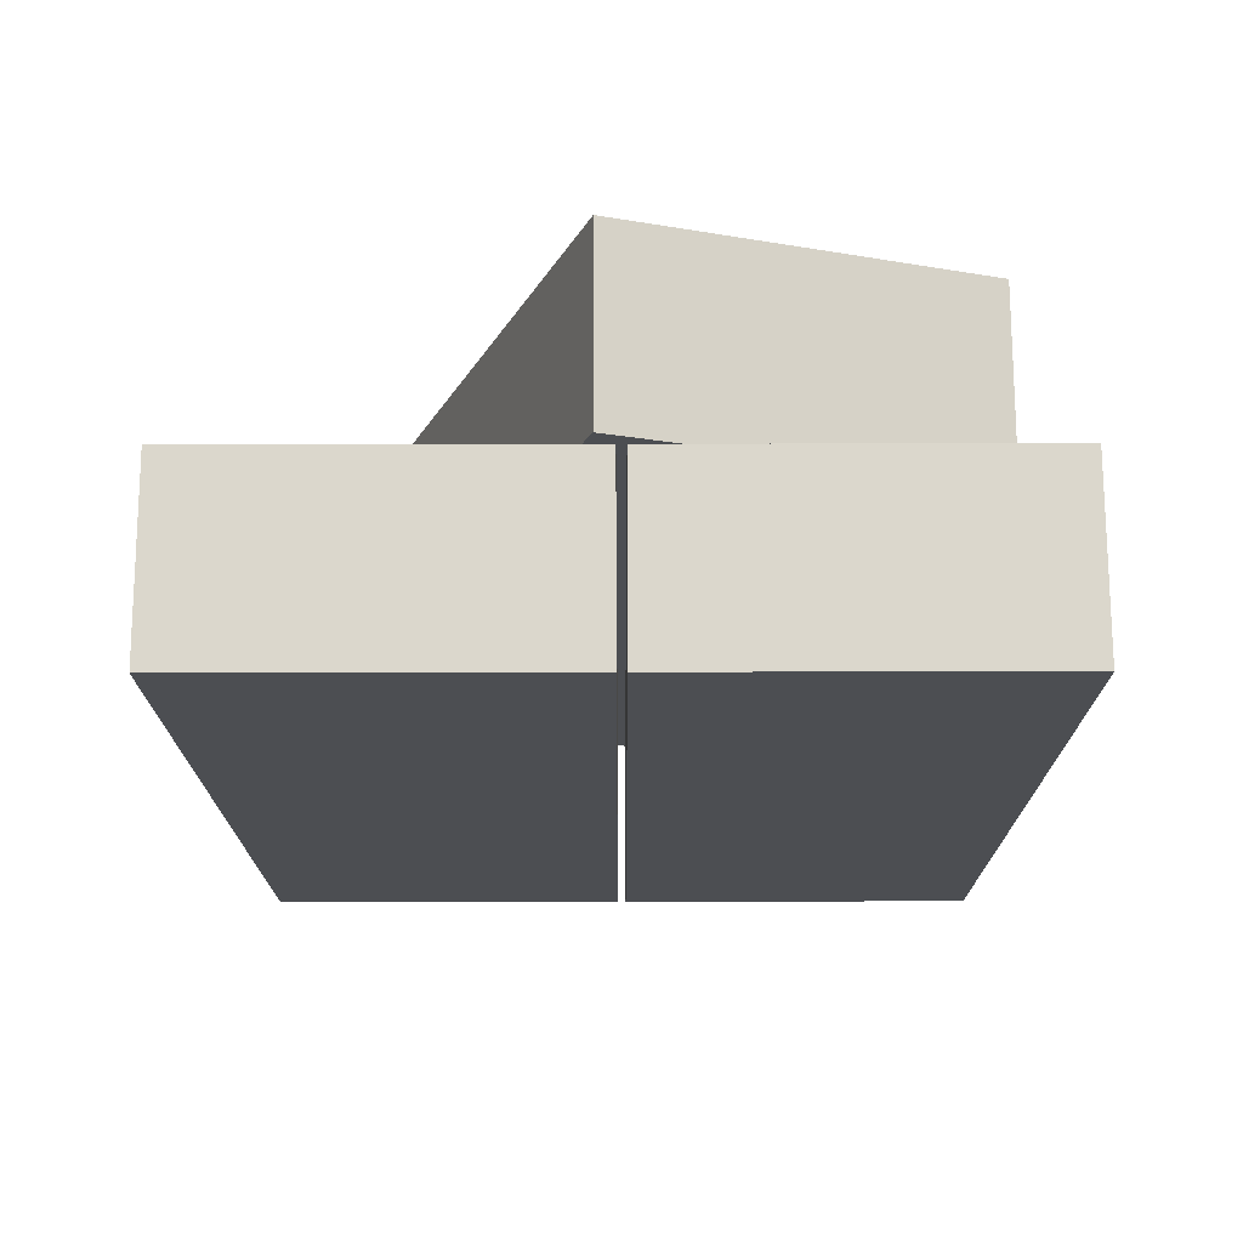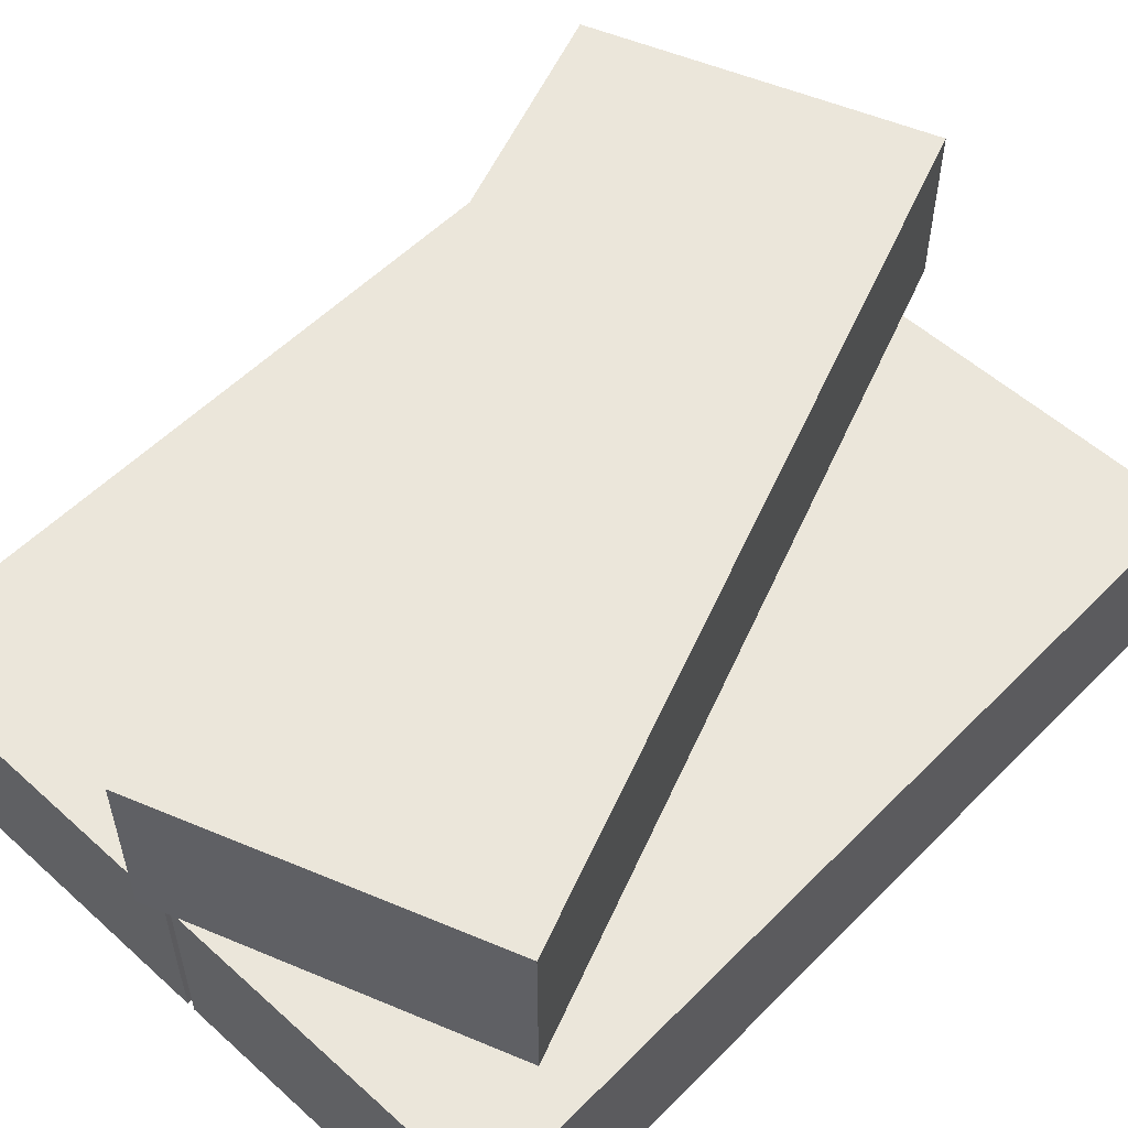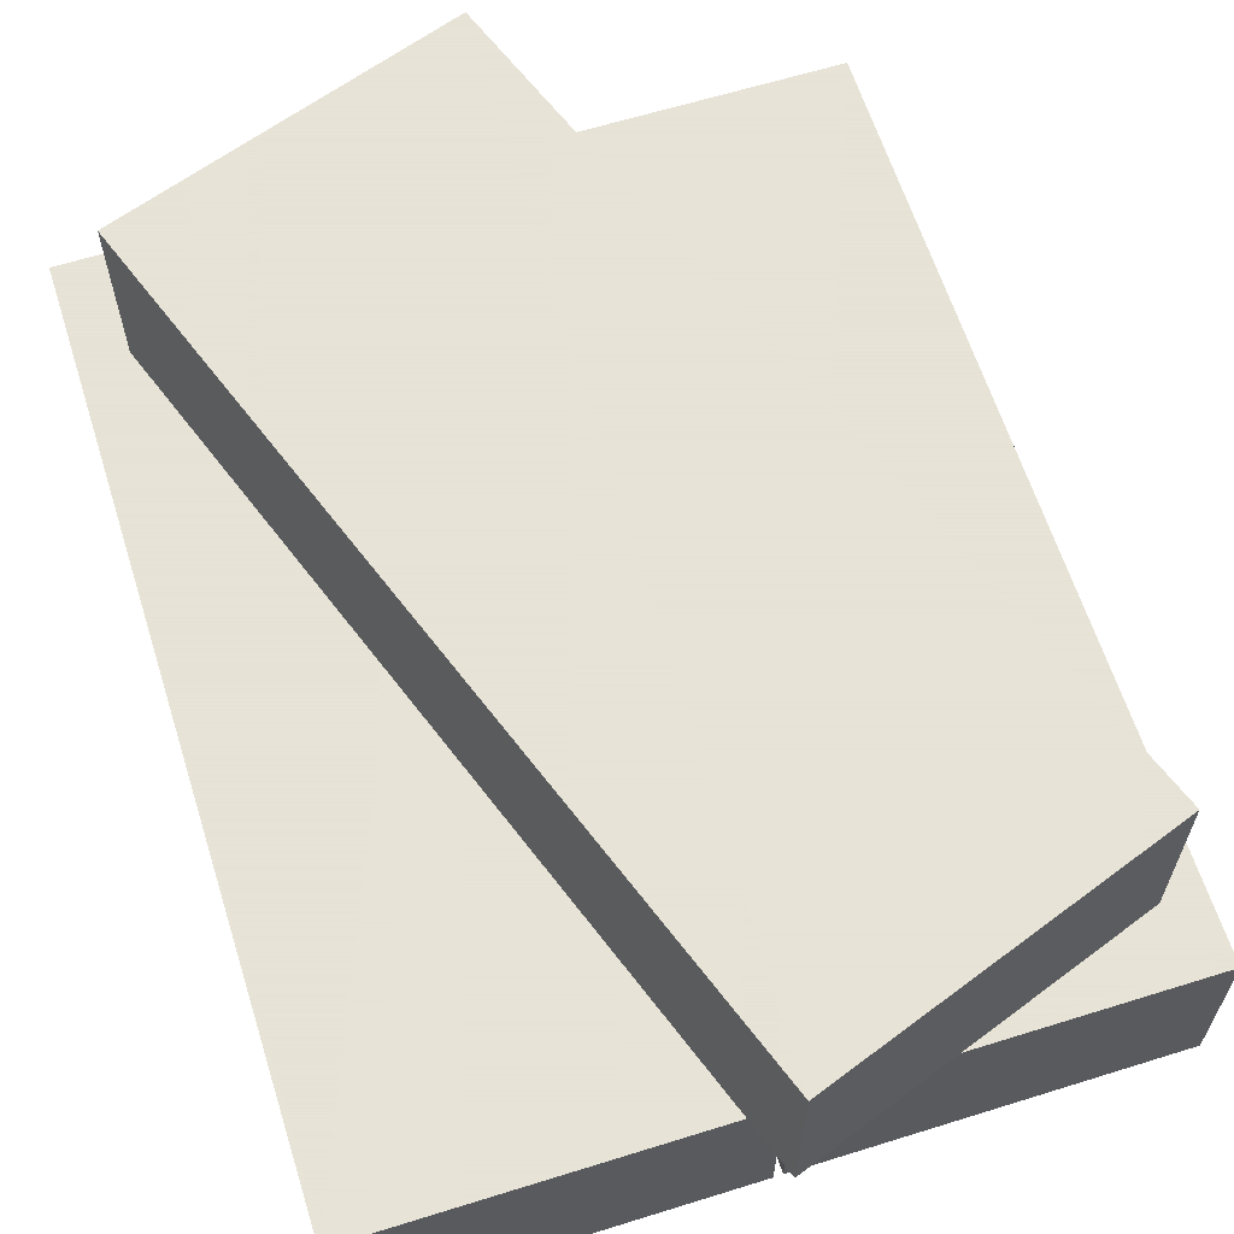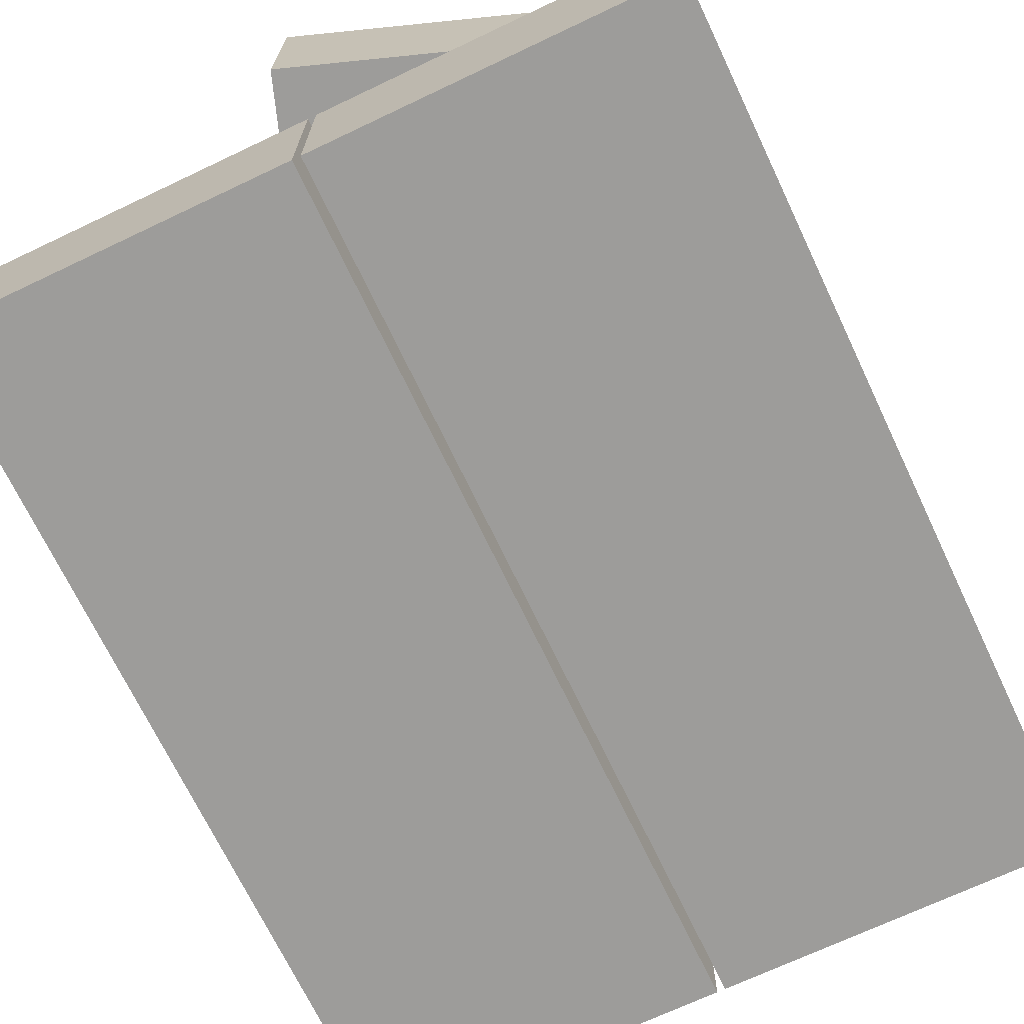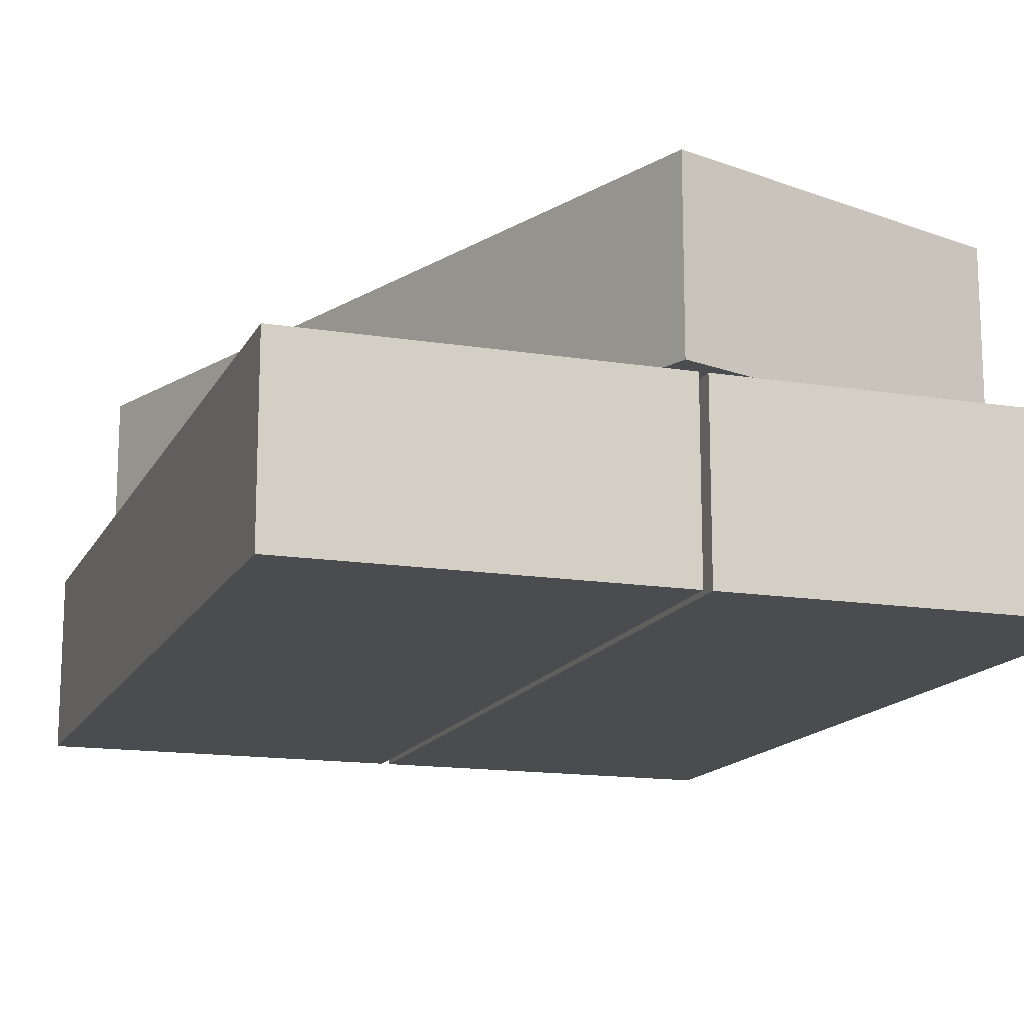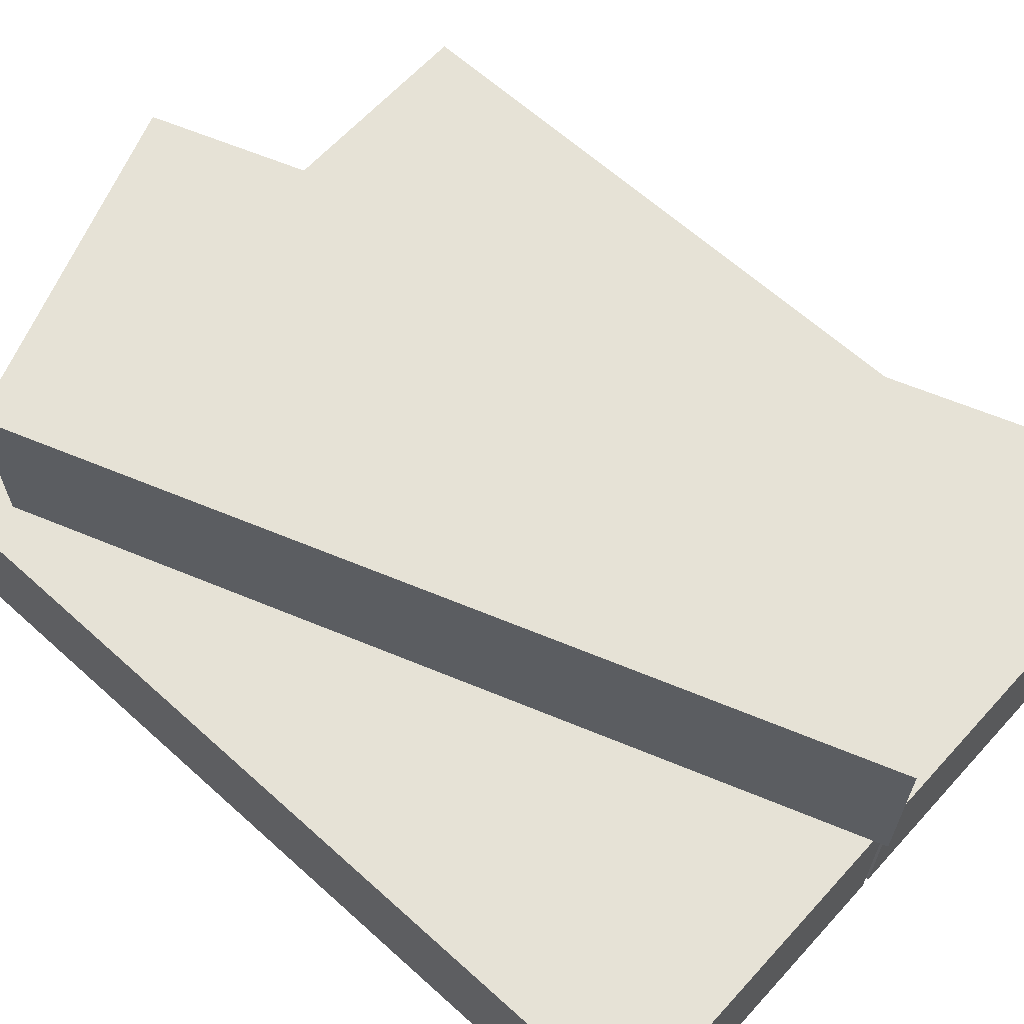
<metadata>
{"format":"obj","ext":"obj","renderer":"f3d","projection":"perspective","resolution":1024,"background":"white","views":[{"elev":73.1,"azim":-0.1,"up":"+Z"},{"elev":55.0,"azim":43.5,"up":"+Y"},{"elev":62.8,"azim":162.5,"up":"+Y"},{"elev":-70.0,"azim":-154.6,"up":"+Y"},{"elev":-14.9,"azim":-19.1,"up":"+Y"},{"elev":63.8,"azim":-47.7,"up":"+Y"}]}
</metadata>
<code>
o Cube.003
v -0.4032 0 0.5
v -0.4032 0.2 0.5
v -0.4032 0 -0.5
v -0.4032 0.2 -0.5
v -0.003215 0 0.5
v -0.003215 0.2 0.5
v -0.003215 0 -0.5
v -0.003215 0.2 -0.5
f 1 2 4 3
f 3 4 8 7
f 7 8 6 5
f 5 6 2 1
f 3 7 5 1
f 8 4 2 6
o Cube.001
v 0.006104 0 0.5
v 0.006104 0.2 0.5
v 0.006104 0 -0.5
v 0.006104 0.2 -0.5
v 0.4061 0 0.5
v 0.4061 0.2 0.5
v 0.4061 0 -0.5
v 0.4061 0.2 -0.5
f 9 10 12 11
f 11 12 16 15
f 15 16 14 13
f 13 14 10 9
f 11 15 13 9
f 16 12 10 14
o Cube.002
v -0.02245 0.2045 0.5153
v -0.02245 0.4045 0.5153
v -0.3585 0.2045 -0.4265
v -0.3585 0.4045 -0.4265
v 0.3543 0.2045 0.3809
v 0.3543 0.4045 0.3809
v 0.01821 0.2045 -0.5609
v 0.01821 0.4045 -0.5609
f 17 18 20 19
f 19 20 24 23
f 23 24 22 21
f 21 22 18 17
f 19 23 21 17
f 24 20 18 22

</code>
